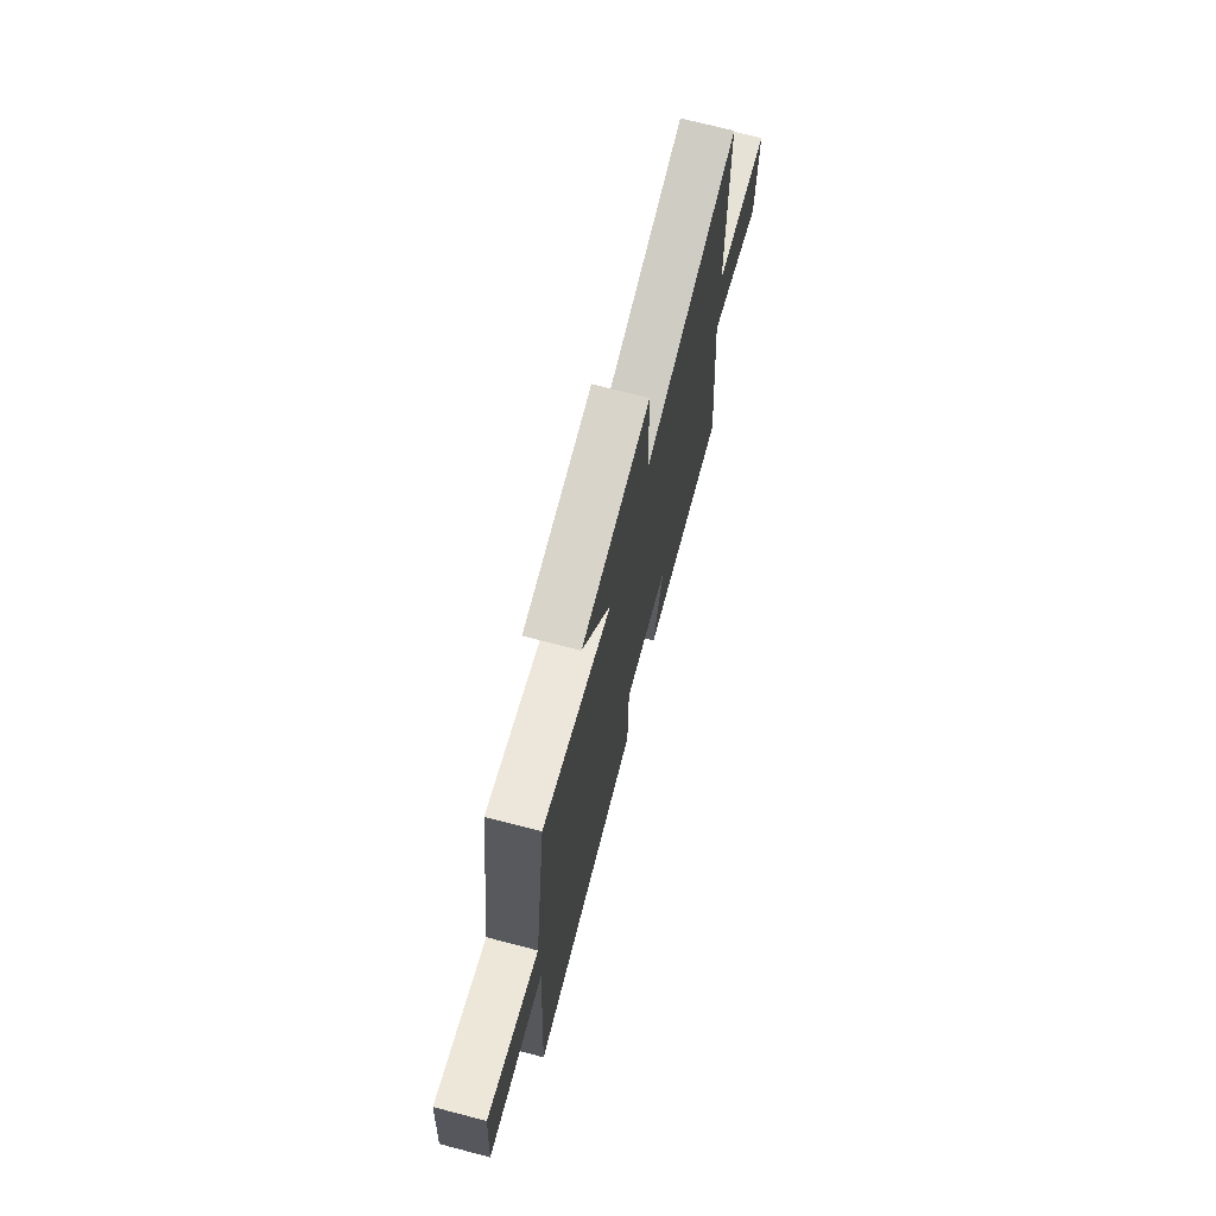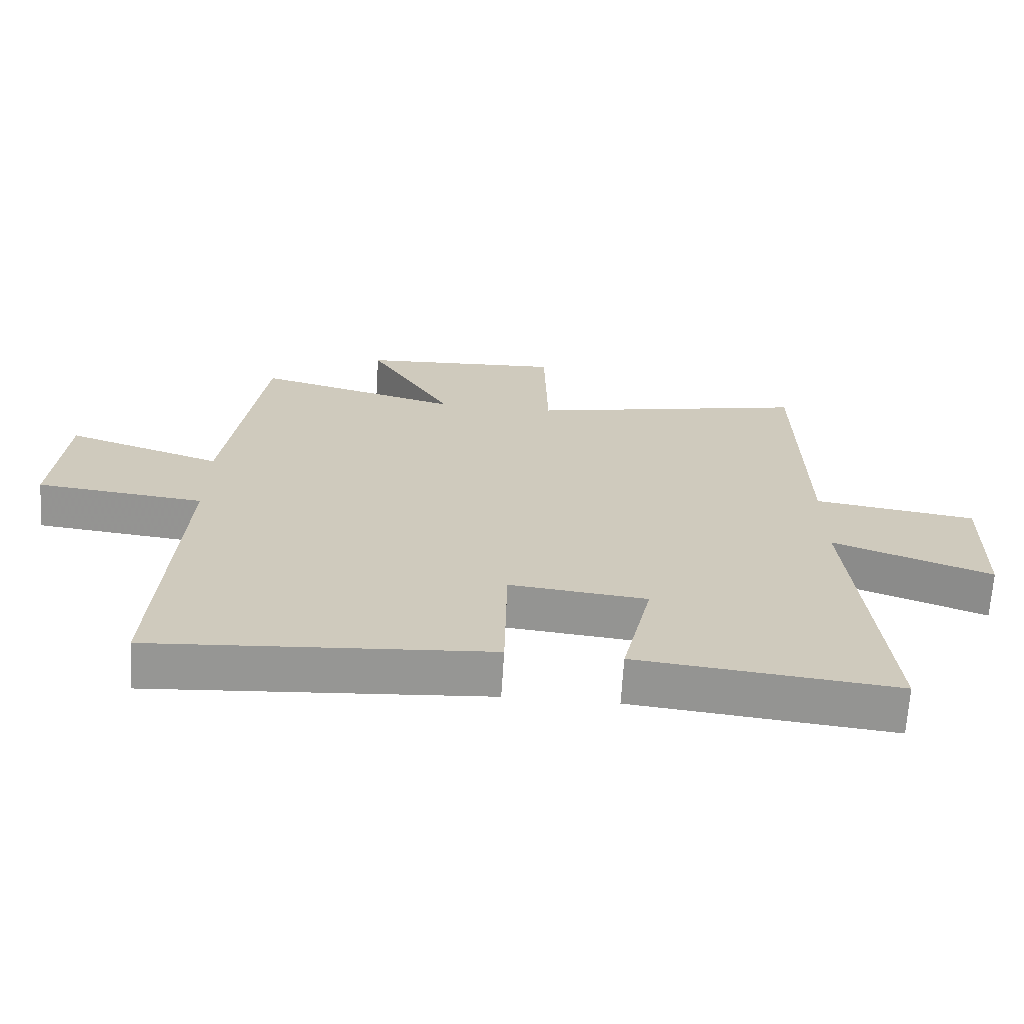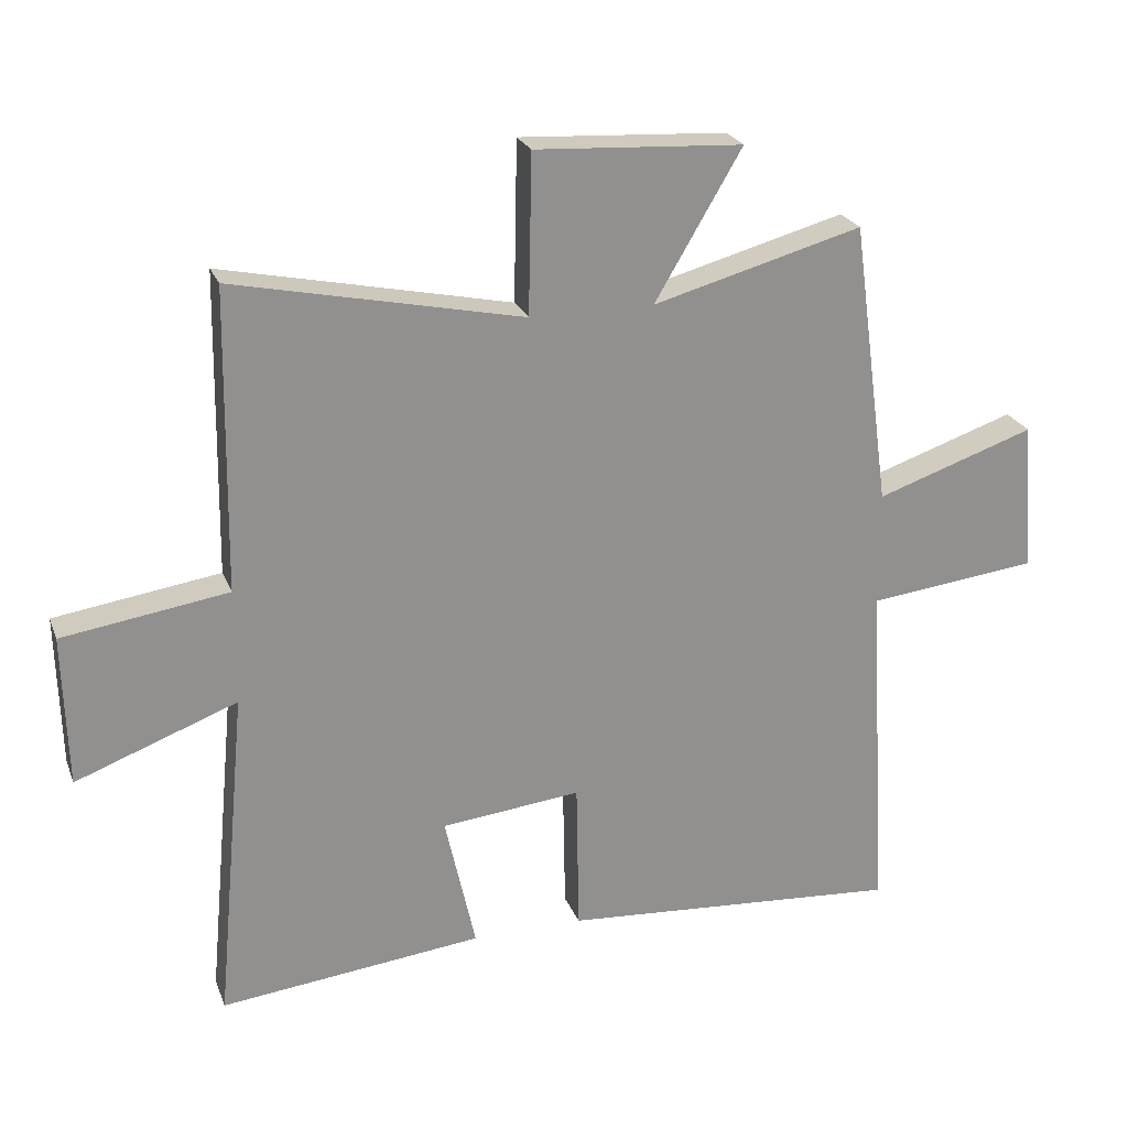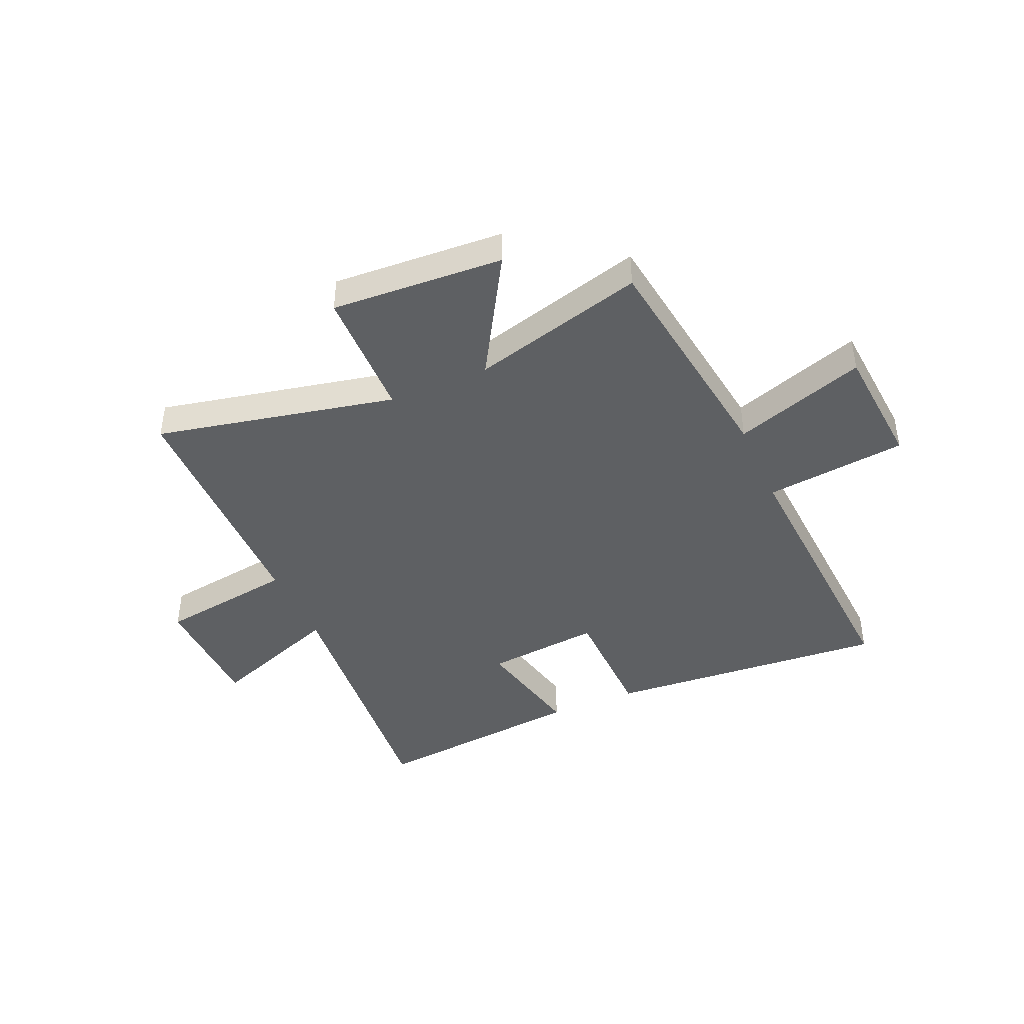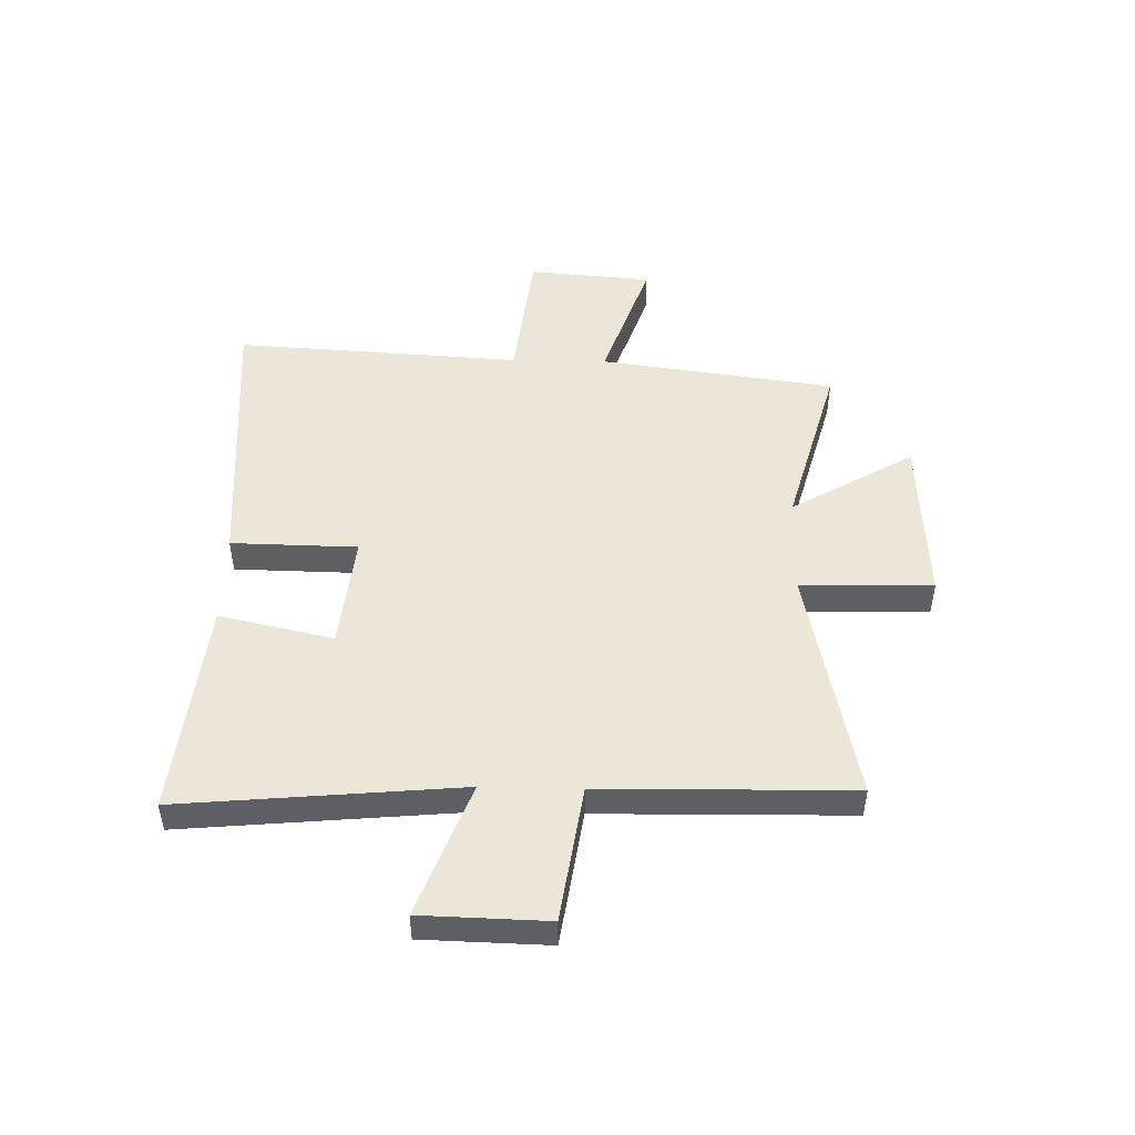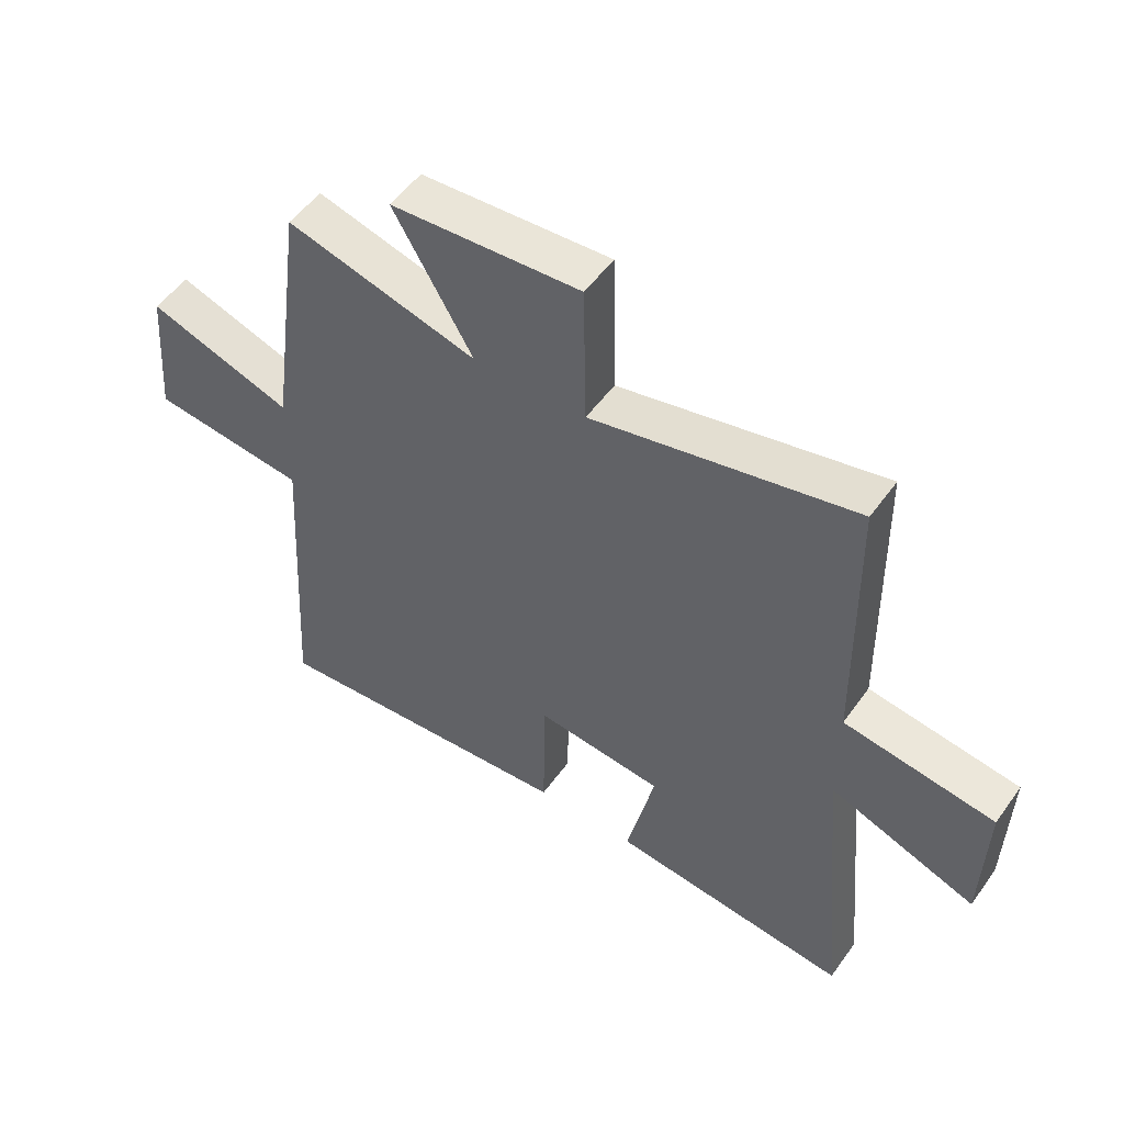
<metadata>
{"format":"obj","ext":"obj","renderer":"f3d","projection":"perspective","resolution":1024,"background":"white","views":[{"elev":71.9,"azim":104.6,"up":"+Z"},{"elev":-67.6,"azim":176.4,"up":"+Z"},{"elev":23.8,"azim":-17.8,"up":"+Z"},{"elev":-42.4,"azim":23.6,"up":"+Y"},{"elev":48.6,"azim":-88.7,"up":"+Y"},{"elev":52.1,"azim":-145.3,"up":"+Z"}]}
</metadata>
<code>
v 0.442 0.07 0.586
v 0.5 0.07 0.158
v 0.739 0.07 0.239
v 0.757 0.07 0.013
v 0.5 0.07 -0.016
v 0.531 0.07 -0.538
v 0.017 0.07 -0.5
v 0.013 0.07 -0.271
v -0.197 0.07 -0.293
v -0.151 0.07 -0.5
v -0.547 0.07 -0.543
v -0.5 0.07 -0.036
v -0.743 0.07 -0.127
v -0.749 0.07 0.101
v -0.5 0.07 0.138
v -0.493 0.07 0.592
v -0.059 0.07 0.5
v -0.054 0.07 0.74
v 0.258 0.07 0.722
v 0.127 0.07 0.5
v 0.442 0 0.586
v 0.5 0 0.158
v 0.739 0 0.239
v 0.757 0 0.013
v 0.5 0 -0.016
v 0.531 0 -0.538
v 0.017 0 -0.5
v 0.013 0 -0.271
v -0.197 0 -0.293
v -0.151 0 -0.5
v -0.547 0 -0.543
v -0.5 0 -0.036
v -0.743 0 -0.127
v -0.749 0 0.101
v -0.5 0 0.138
v -0.493 0 0.592
v -0.059 0 0.5
v -0.054 0 0.74
v 0.258 0 0.722
v 0.127 0 0.5
f 17 18 19 20
f 15 16 17
f 15 17 20
f 12 13 14 15
f 20 1 2
f 15 20 2
f 12 15 2
f 9 10 11 12
f 8 9 12 2
f 5 6 7 8
f 2 3 4 5
f 2 5 8
f 40 39 38 37
f 37 36 35
f 40 37 35
f 35 34 33 32
f 22 21 40
f 22 40 35
f 22 35 32
f 32 31 30 29
f 22 32 29 28
f 28 27 26 25
f 25 24 23 22
f 28 25 22
f 1 21 22 2
f 2 22 23 3
f 3 23 24 4
f 4 24 25 5
f 5 25 26 6
f 6 26 27 7
f 7 27 28 8
f 8 28 29 9
f 9 29 30 10
f 10 30 31 11
f 11 31 32 12
f 12 32 33 13
f 13 33 34 14
f 14 34 35 15
f 15 35 36 16
f 16 36 37 17
f 17 37 38 18
f 18 38 39 19
f 19 39 40 20
f 20 40 21 1

</code>
